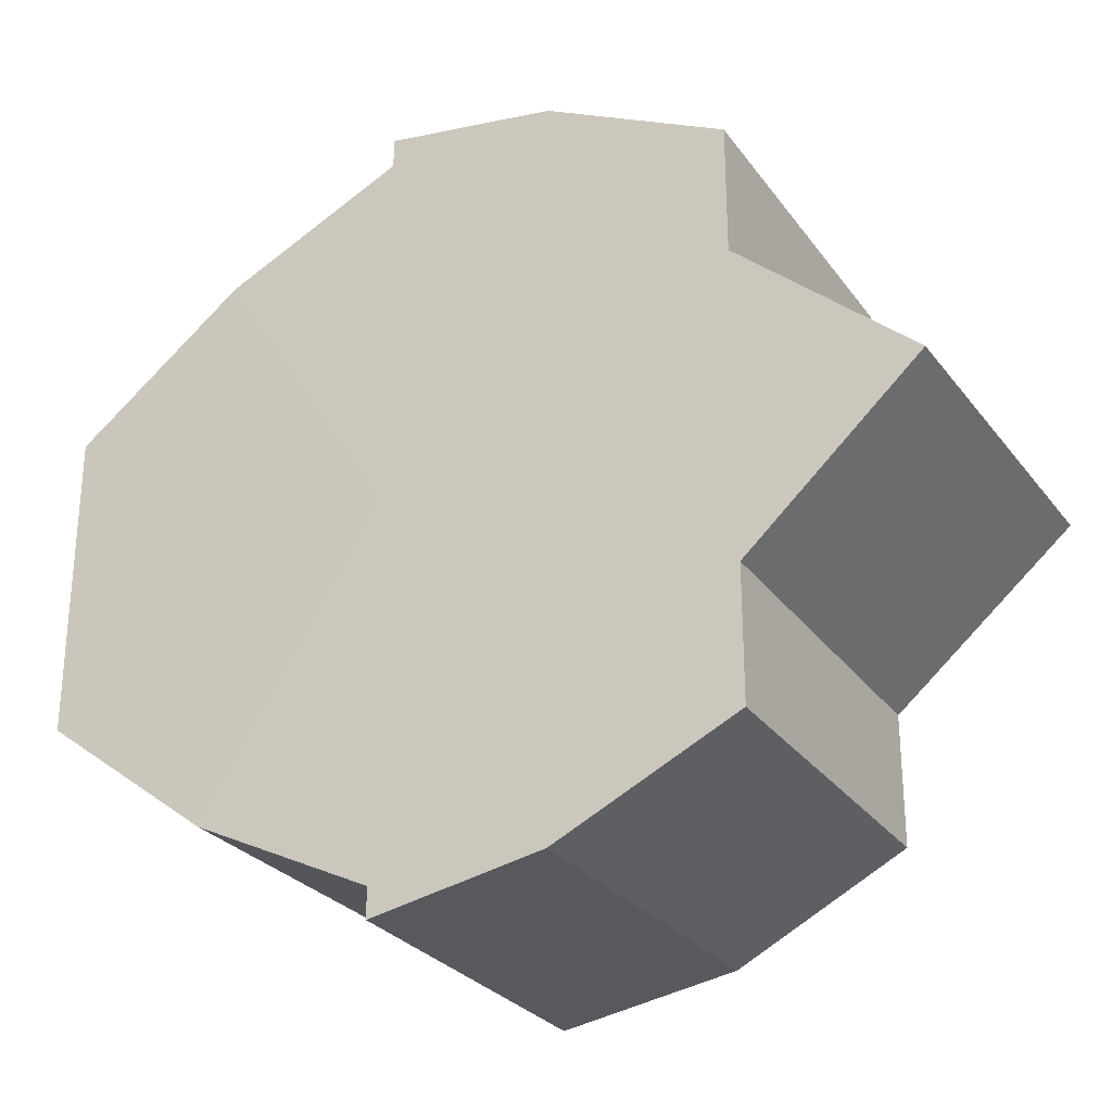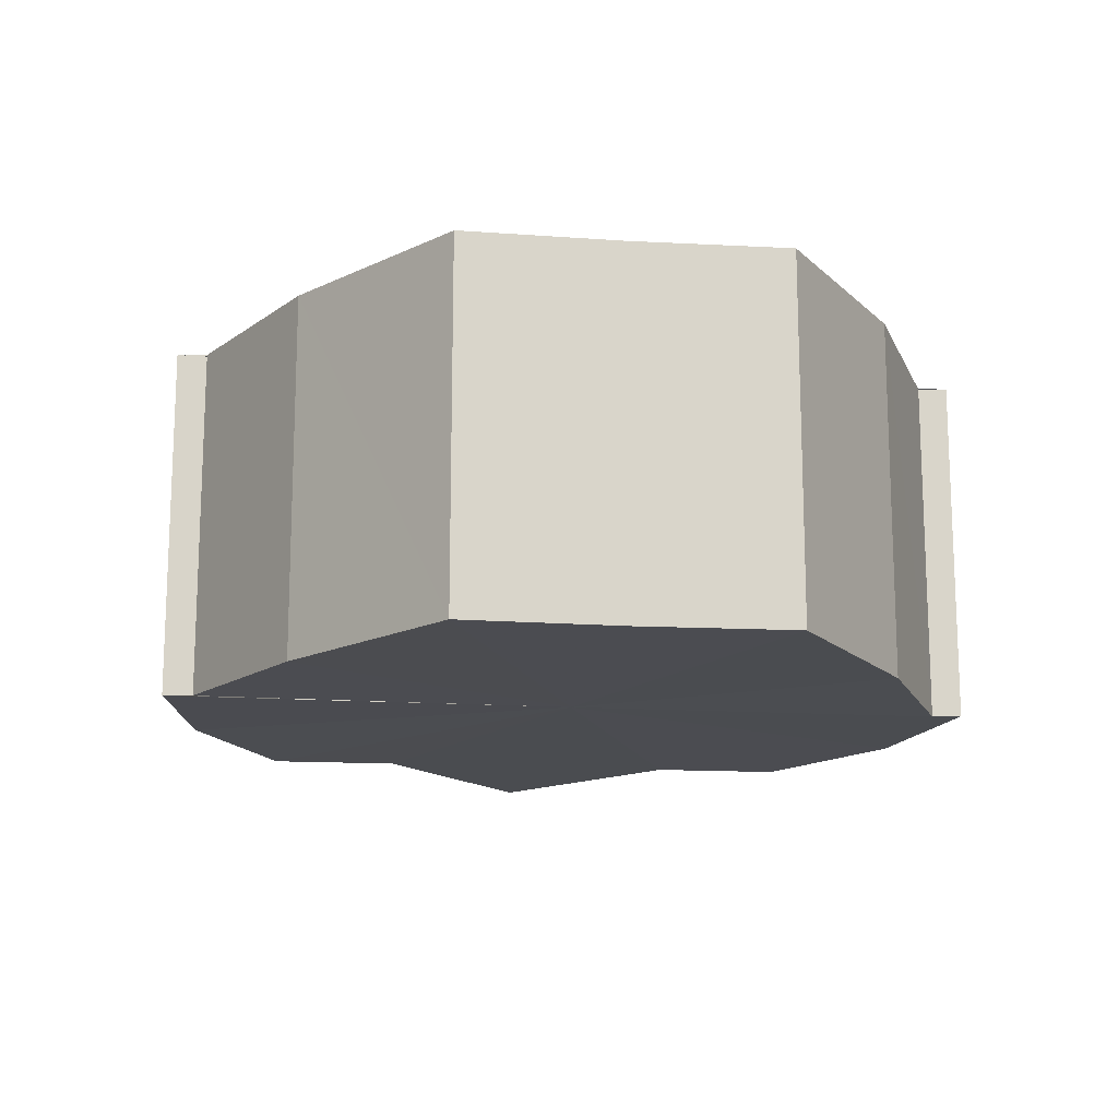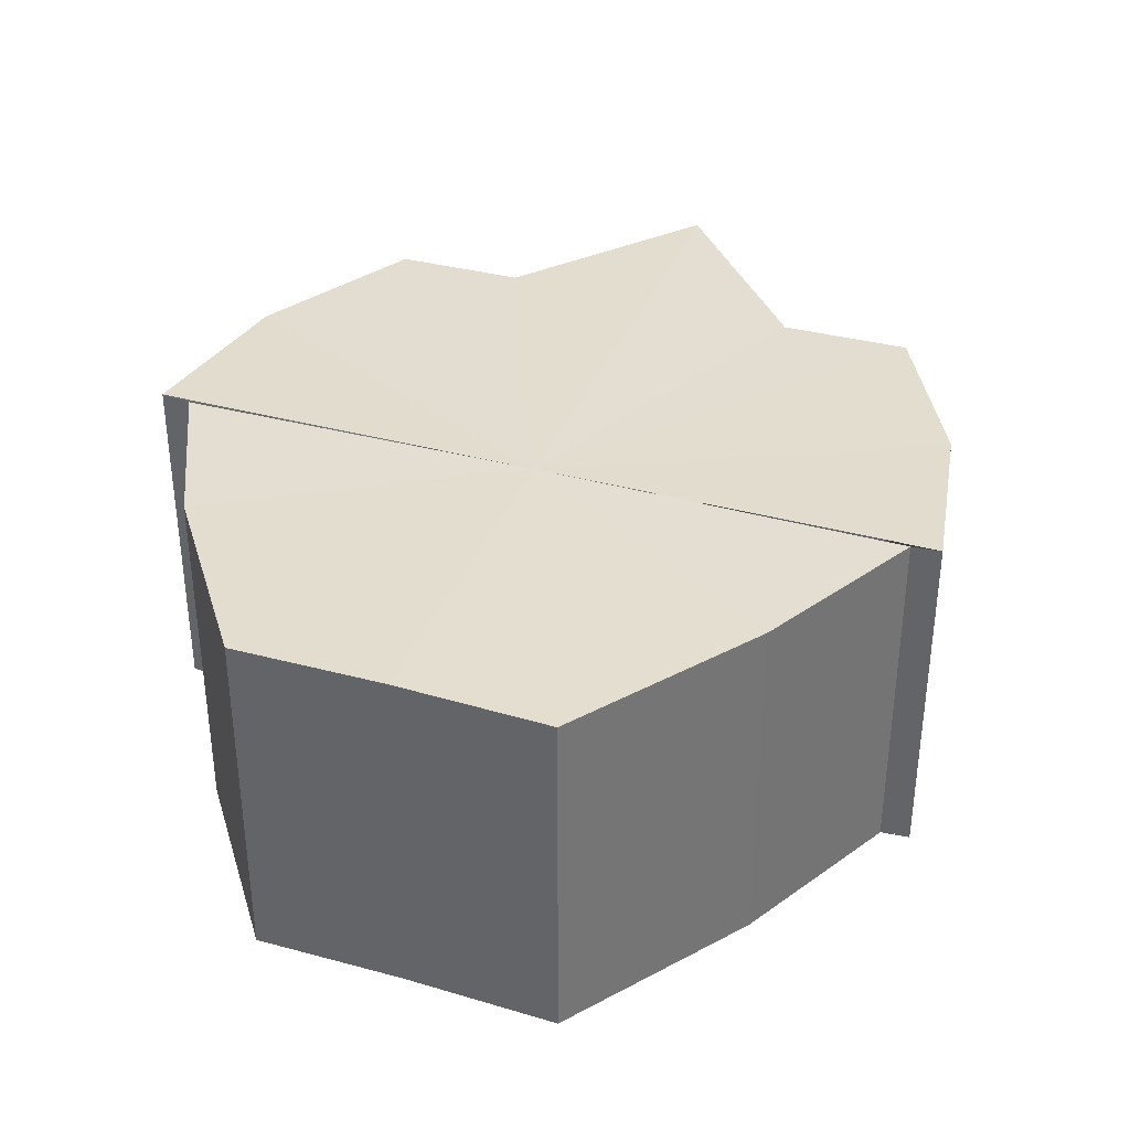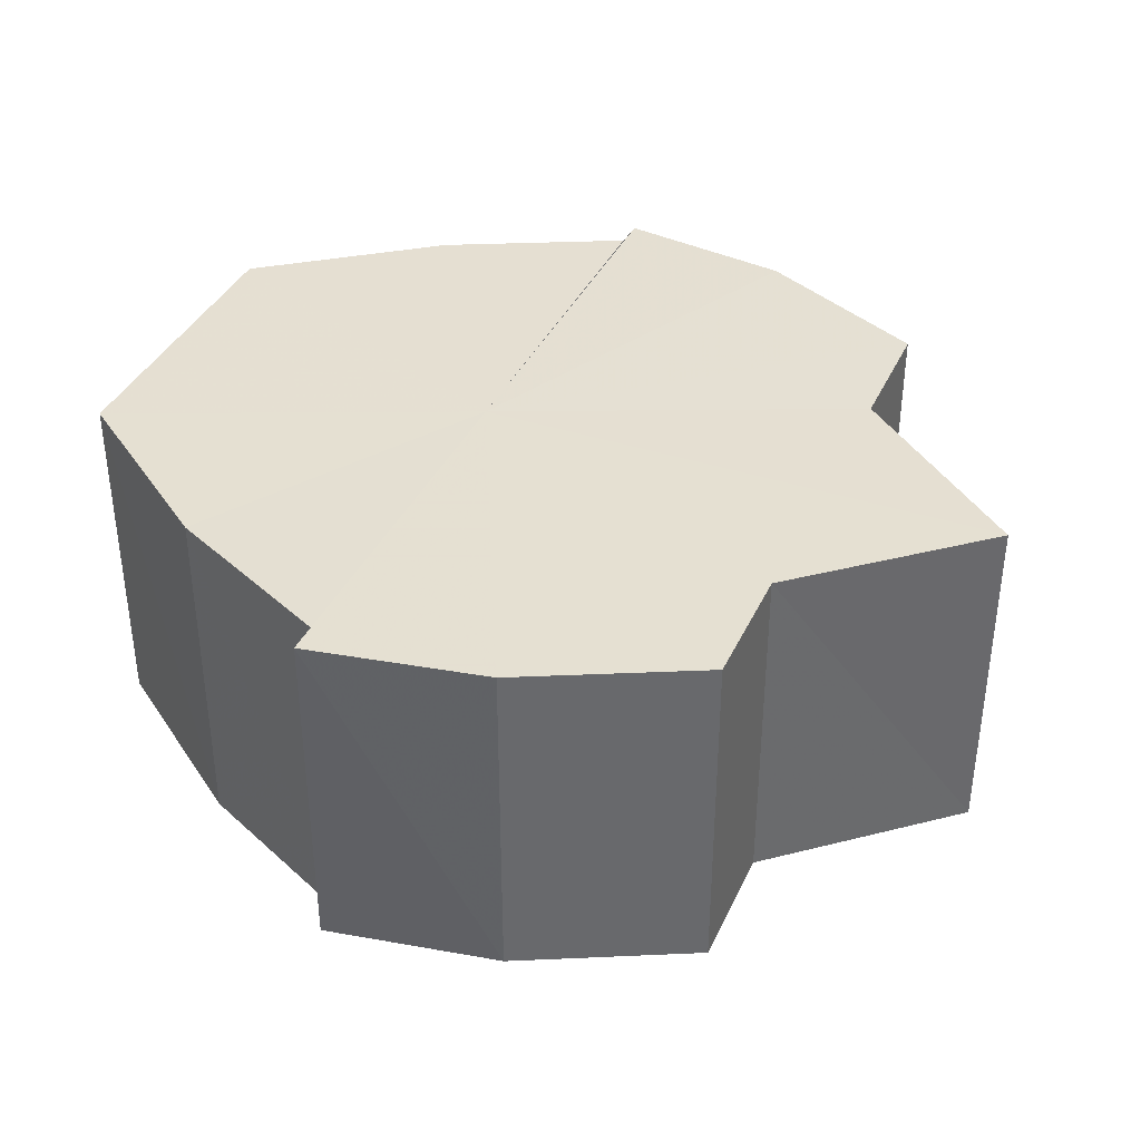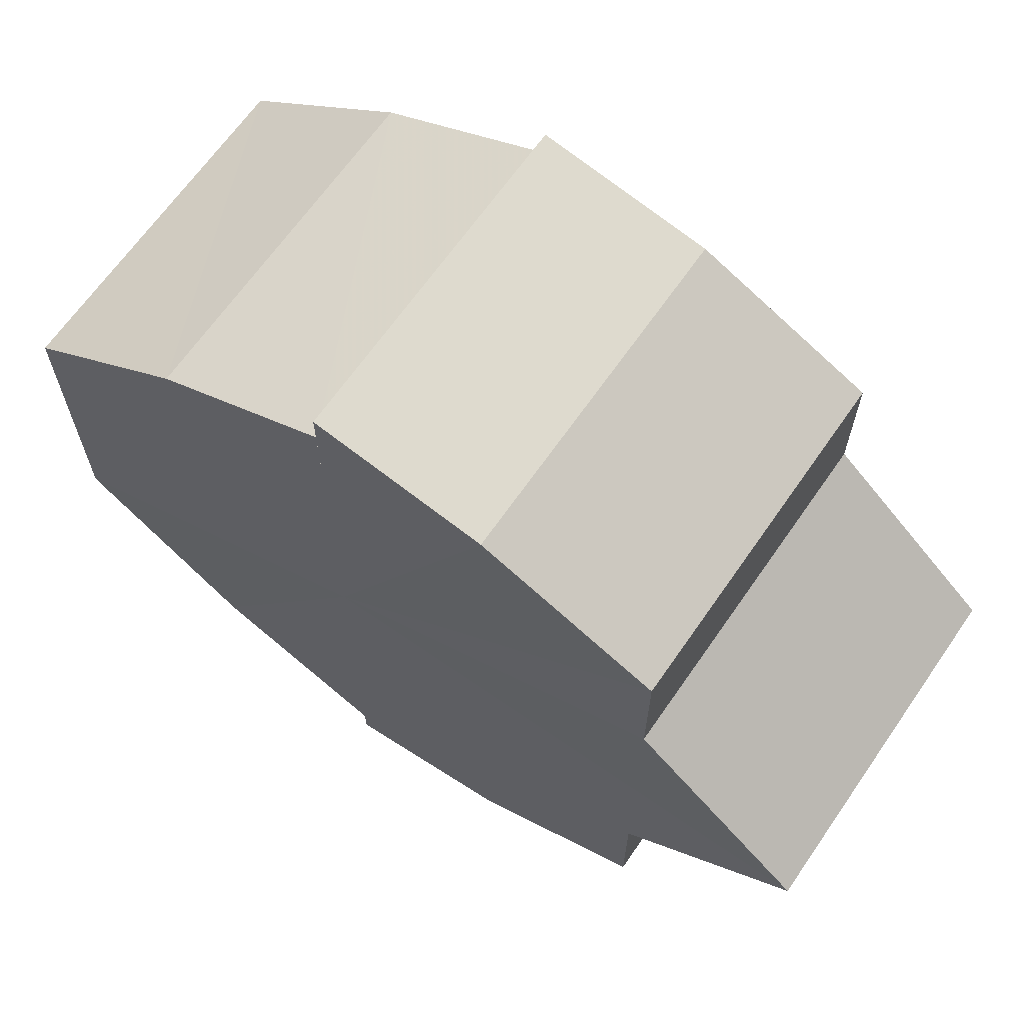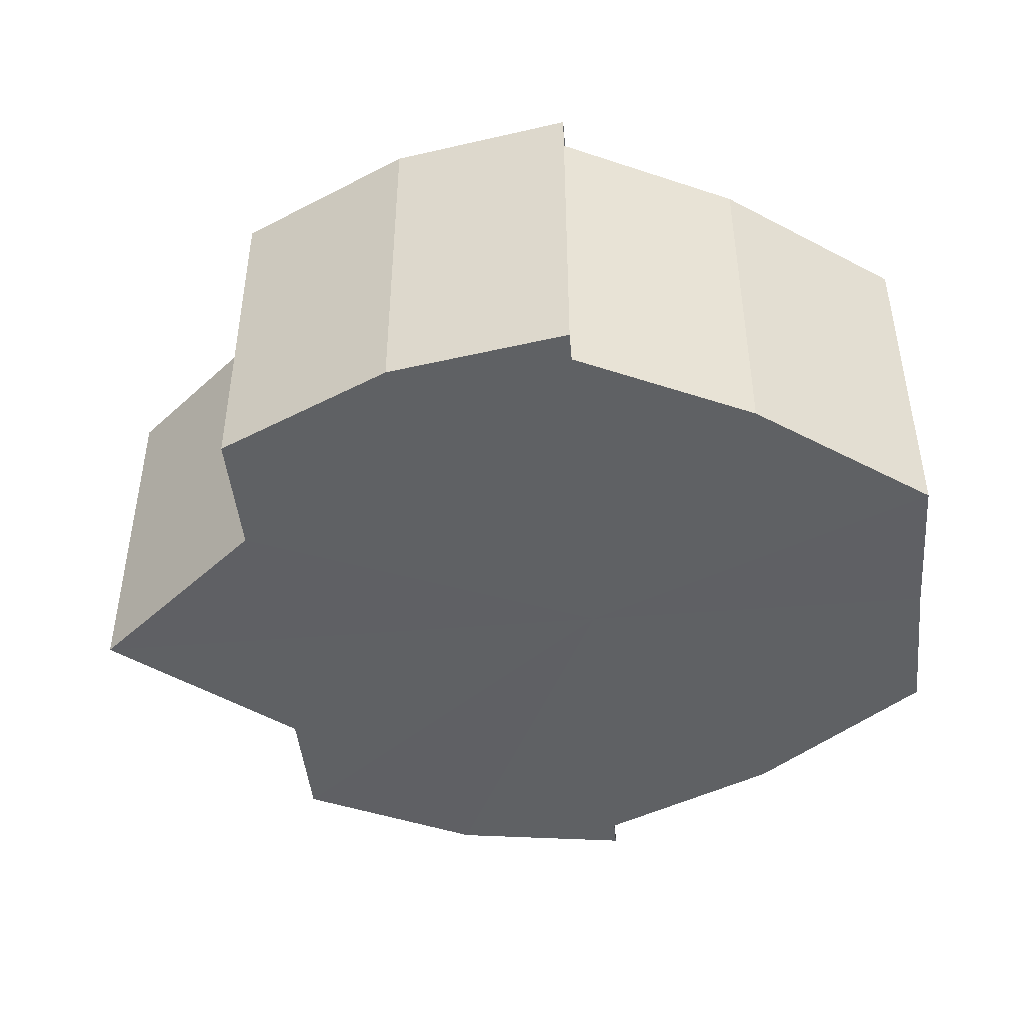
<metadata>
{"format":"obj","ext":"obj","renderer":"f3d","projection":"perspective","resolution":1024,"background":"white","views":[{"elev":-27.7,"azim":29.0,"up":"+Z"},{"elev":-15.1,"azim":-97.8,"up":"+Y"},{"elev":35.7,"azim":-70.1,"up":"+Y"},{"elev":37.6,"azim":22.9,"up":"+Y"},{"elev":66.1,"azim":35.0,"up":"+Z"},{"elev":-45.4,"azim":-174.7,"up":"+Y"}]}
</metadata>
<code>
o 19827
v 2210 1868 14.29
v 2210 1868 14.3
v 2210 1868 14.29
v 2210 1868 14.3
v 2210 1868 14.3
v 2210 1868 14.3
v 2210 1868 14.3
v 2210 1868 14.31
v 2210 1868 14.3
v 2210 1868 14.32
v 2210 1868 14.31
v 2210 1868 14.3
v 2210 1868 14.3
v 2210 1868 14.31
v 2210 1868 14.31
v 2210 1868 14.32
v 2210 1868 14.32
v 2210 1868 14.32
v 2210 1868 14.31
v 2210 1868 14.33
v 2210 1868 14.3
v 2210 1868 14.33
v 2210 1868 14.3
v 2210 1868 14.34
v 2210 1868 14.29
v 2210 1868 14.34
v 2210 1868 14.34
v 2210 1868 14.34
v 2210 1868 14.33
v 2210 1868 14.34
v 2210 1868 14.33
v 2210 1868 14.33
v 2210 1868 14.32
v 2210 1868 14.33
v 2210 1868 14.32
v 2210 1868 14.33
v 2210 1868 14.33
v 2210 1868 14.33
v 2210 1868 14.34
v 2210 1868 14.33
v 2210 1868 14.34
v 2210 1868 14.34
v 2210 1868 14.33
v 2210 1868 14.34
v 2210 1868 14.33
v 2210 1868 14.32
v 2210 1868 14.31
v 2210 1868 14.3
v 2210 1868 14.3
v 2210 1868 14.34
v 2210 1868 14.34
v 2210 1868 14.34
v 2210 1868 14.34
v 2210 1868 14.34
v 2210 1868 14.34
v 2210 1868 14.33
v 2210 1868 14.33
v 2210 1868 14.33
v 2210 1868 14.32
v 2210 1868 14.33
v 2210 1868 14.31
v 2210 1868 14.32
v 2210 1868 14.3
v 2210 1868 14.31
v 2210 1868 14.3
v 2210 1868 14.3
v 2210 1868 14.34
v 2210 1868 14.33
v 2210 1868 14.33
v 2210 1868 14.33
v 2210 1868 14.33
v 2210 1868 14.32
v 2210 1868 14.32
v 2210 1868 14.31
v 2210 1868 14.31
v 2210 1868 14.3
v 2210 1868 14.3
v 2210 1868 14.3
v 2210 1868 14.3
v 2210 1868 14.29
v 2210 1868 14.3
v 2210 1868 14.29
v 2210 1868 14.32
v 2210 1868 14.3
v 2210 1868 14.3
v 2210 1868 14.31
v 2210 1868 14.32
v 2210 1868 14.33
v 2210 1868 14.33
v 2210 1868 14.34
v 2210 1868 14.34
v 2210 1868 14.3
v 2210 1868 14.3
v 2210 1868 14.31
v 2210 1868 14.32
v 2210 1868 14.33
v 2210 1868 14.33
v 2210 1868 14.34
f 1 2 3
f 2 4 5
f 3 6 7
f 4 8 9
f 8 10 11
f 7 12 13
f 13 14 15
f 15 16 17
f 18 16 19
f 18 20 16
f 18 19 21
f 18 22 20
f 18 21 23
f 18 24 22
f 18 23 25
f 18 26 24
f 27 26 28
f 29 30 27
f 31 32 29
f 33 34 31
f 35 36 33
f 36 37 38
f 37 39 40
f 39 41 42
f 18 43 44
f 18 45 43
f 18 46 45
f 18 47 46
f 18 48 47
f 18 49 48
f 50 51 52
f 53 51 54
f 55 56 54
f 56 57 58
f 57 59 60
f 59 61 62
f 61 63 64
f 63 65 66
f 67 68 69
f 69 70 71
f 71 72 73
f 73 74 75
f 75 76 77
f 77 78 79
f 78 80 81
f 81 25 82
f 83 82 84
f 83 84 85
f 83 85 86
f 83 86 87
f 83 87 88
f 83 88 89
f 83 89 90
f 83 90 91
f 83 92 93
f 83 94 92
f 83 95 94
f 83 96 95
f 83 97 96
f 83 98 97

</code>
